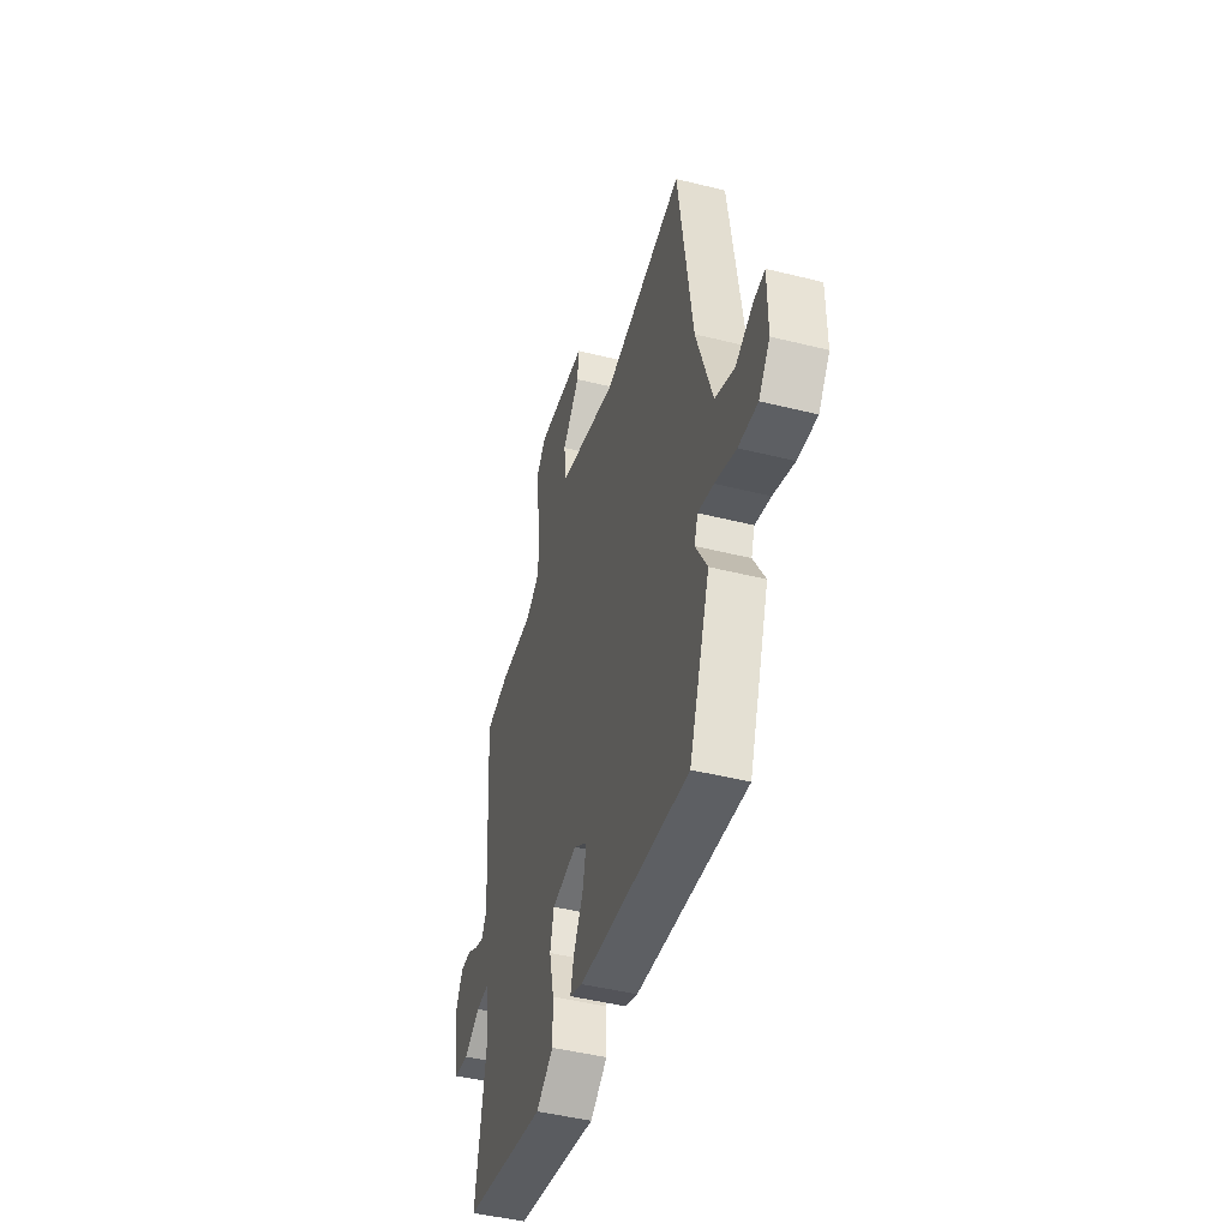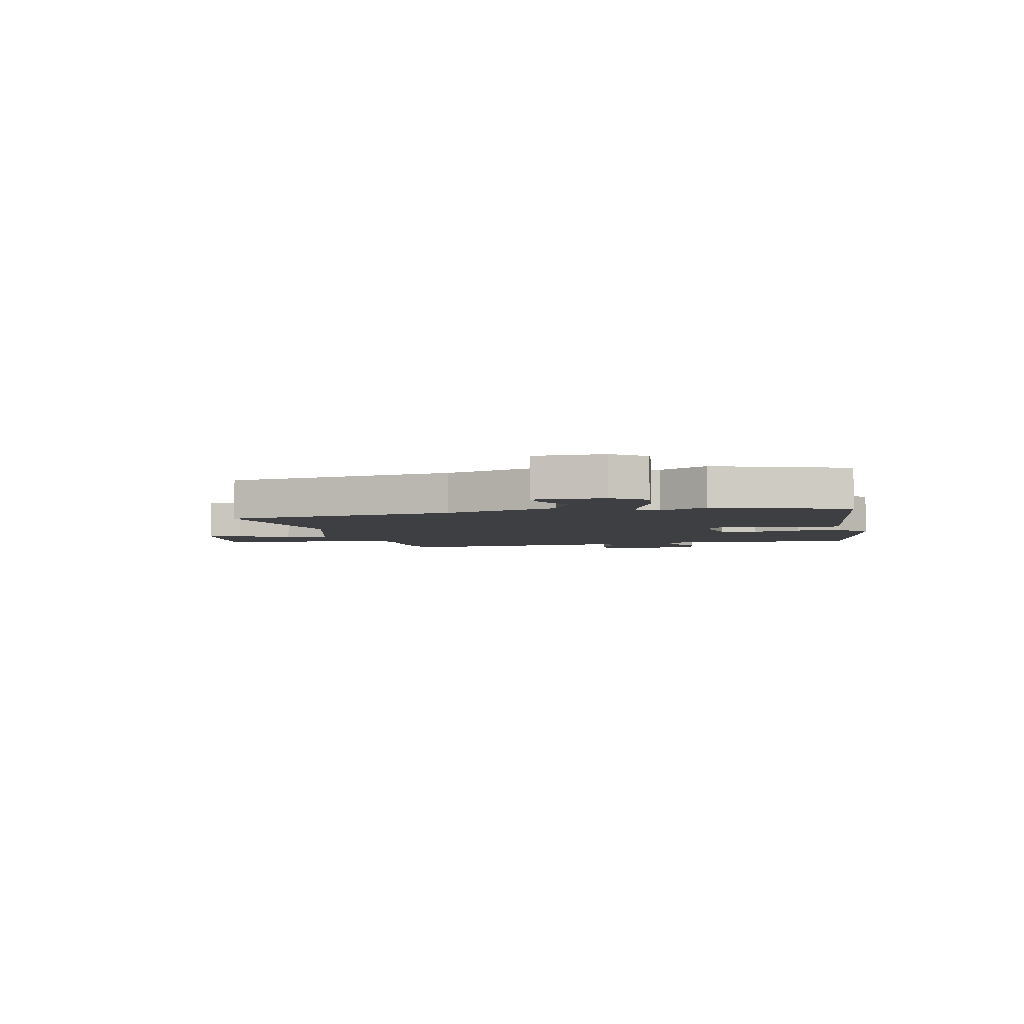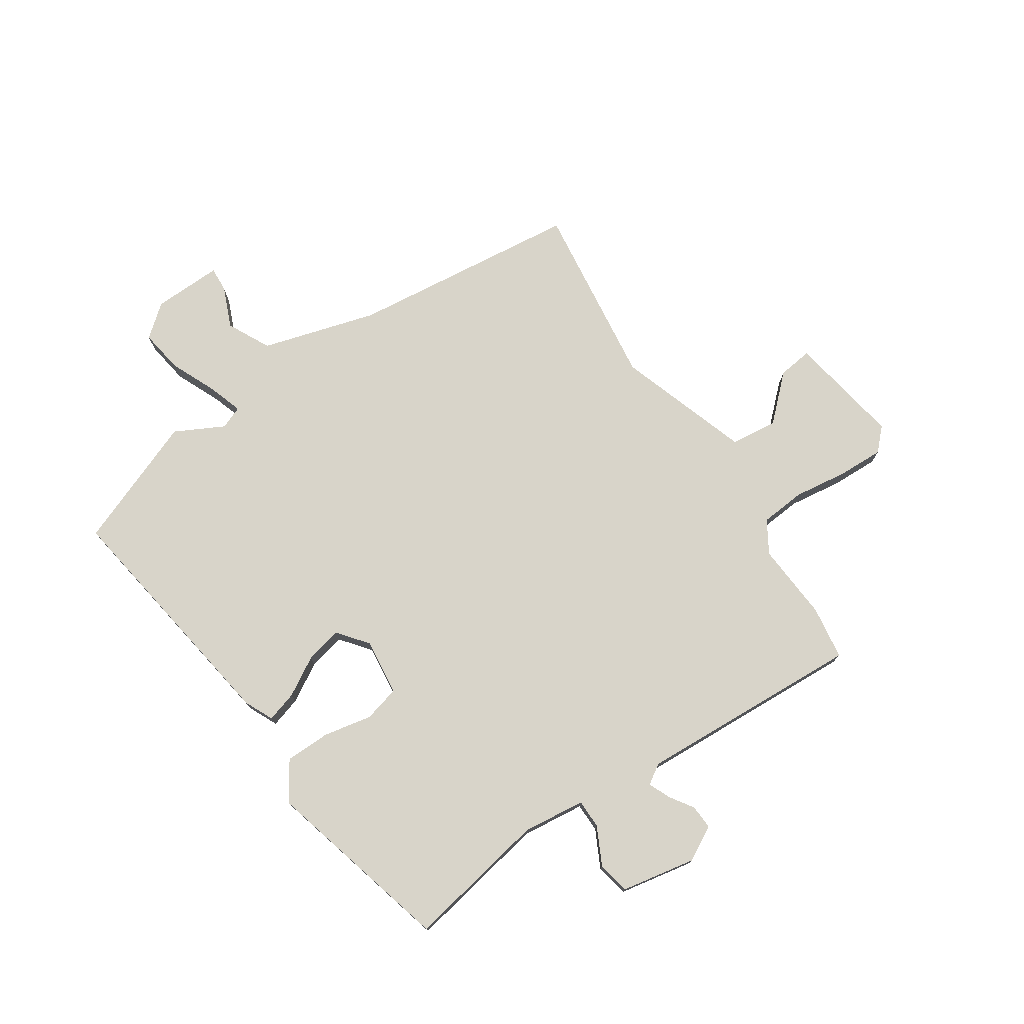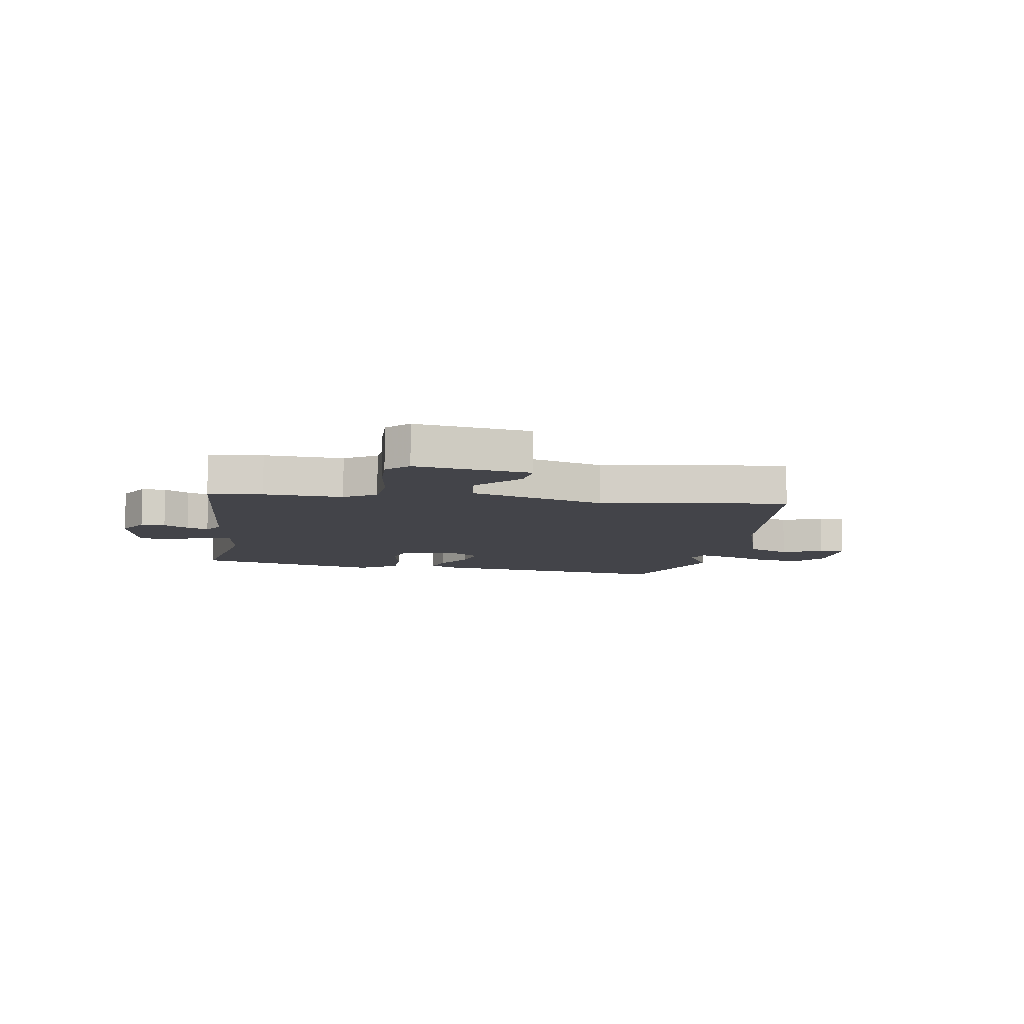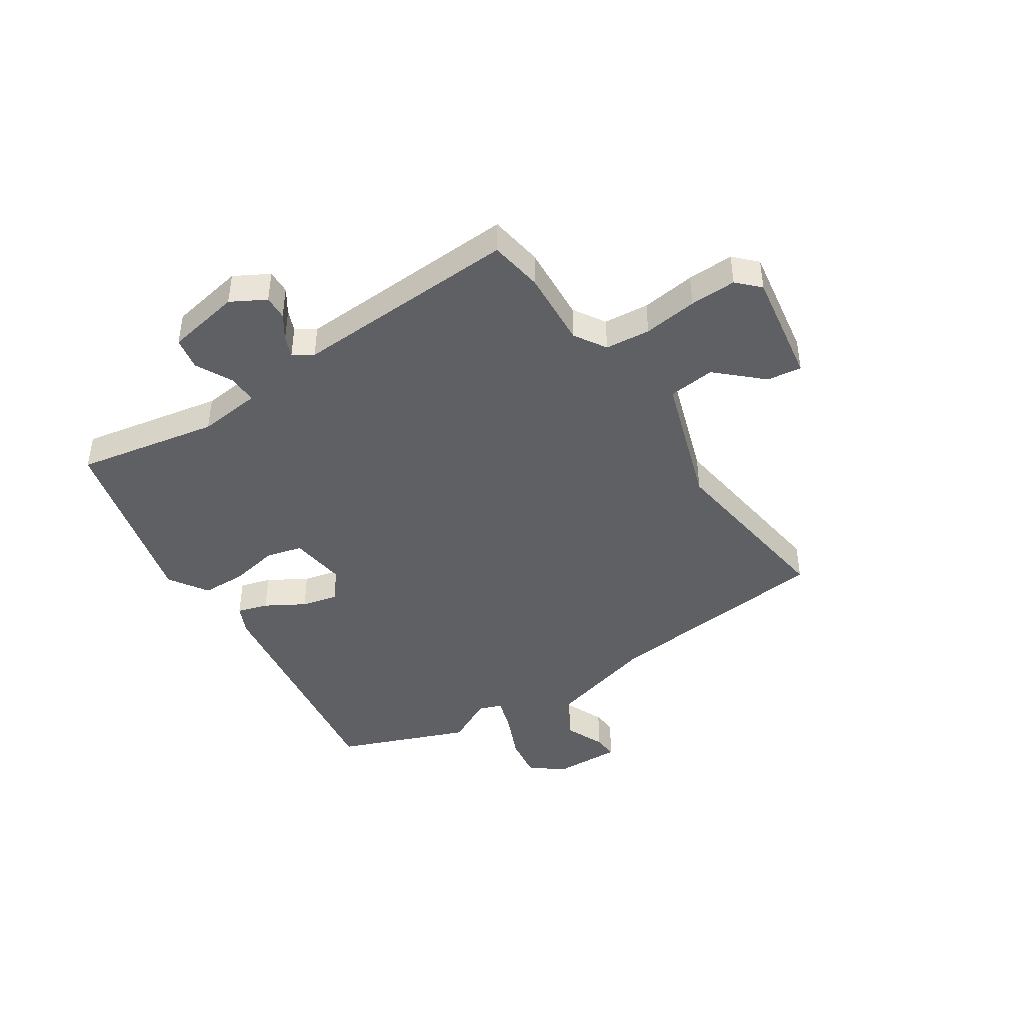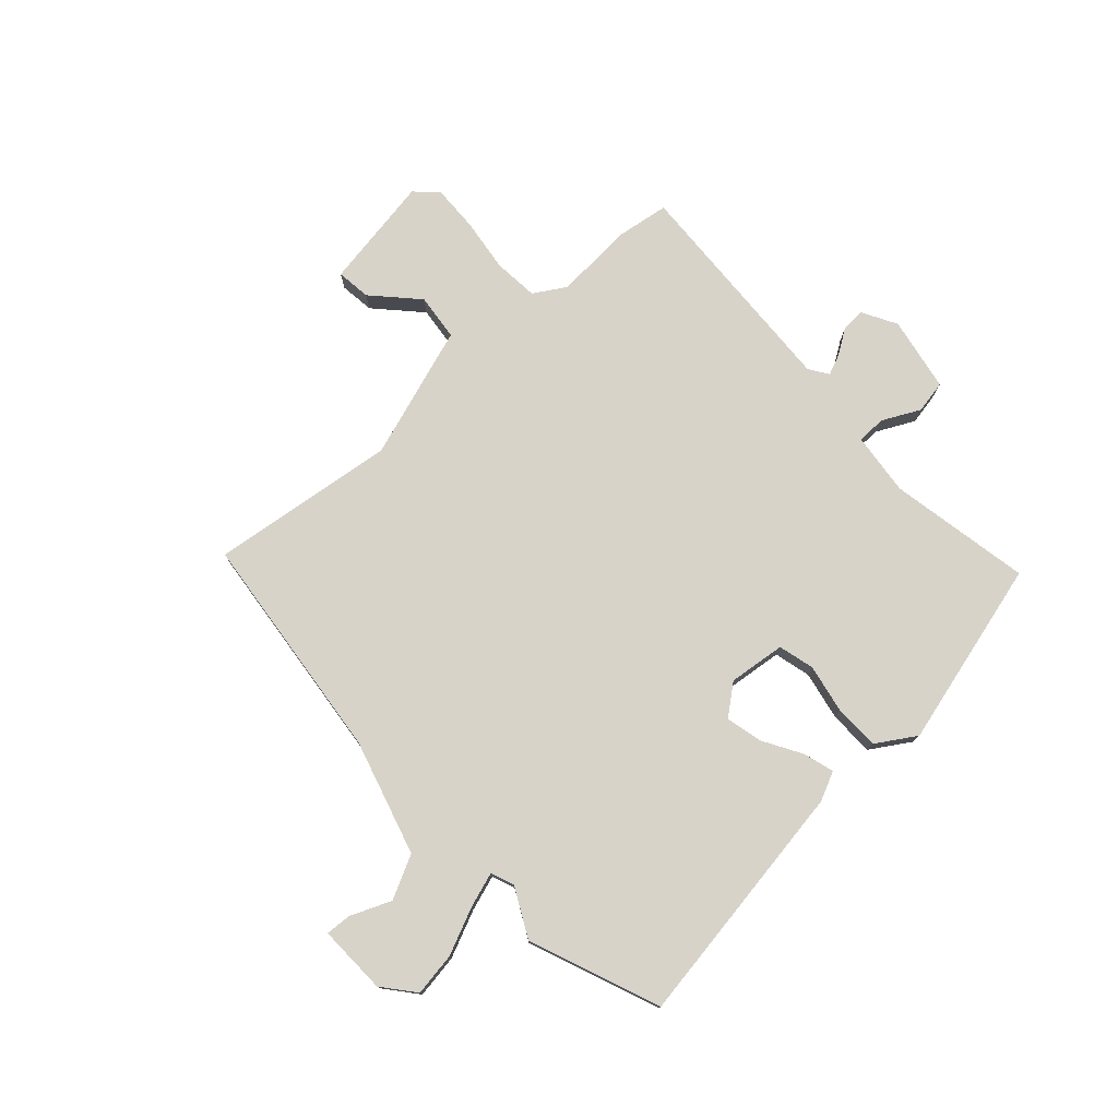
<metadata>
{"format":"obj","ext":"obj","renderer":"f3d","projection":"perspective","resolution":1024,"background":"white","views":[{"elev":-46.8,"azim":74.2,"up":"+Z"},{"elev":-4.0,"azim":103.3,"up":"+Y"},{"elev":75.5,"azim":-125.2,"up":"+Y"},{"elev":-8.5,"azim":-9.8,"up":"+Y"},{"elev":-43.1,"azim":-58.1,"up":"+Y"},{"elev":76.4,"azim":136.1,"up":"+Y"}]}
</metadata>
<code>
v -0.52 0.07 -0.455
v -0.479 0.07 -0.196
v -0.495 0.07 -0.082
v -0.548 0.07 -0.083
v -0.615 0.07 -0.119
v -0.675 0.07 -0.109
v -0.704 0.07 0.026
v -0.671 0.07 0.089
v -0.627 0.07 0.088
v -0.582 0.07 0.06
v -0.543 0.07 0.045
v -0.521 0.07 0.081
v -0.553 0.07 0.491
v -0.456 0.07 0.508
v -0.314 0.07 0.502
v -0.257 0.07 0.539
v -0.252 0.07 0.621
v -0.268 0.07 0.719
v -0.273 0.07 0.803
v -0.235 0.07 0.842
v -0.027 0.07 0.813
v -0.033 0.07 0.75
v -0.105 0.07 0.669
v -0.093 0.07 0.584
v 0.151 0.07 0.51
v 0.487 0.07 0.562
v 0.545 0.07 0.143
v 0.611 0.07 -0.064
v 0.69 0.07 -0.101
v 0.763 0.07 -0.068
v 0.809 0.07 -0.064
v 0.809 0.07 -0.19
v 0.763 0.07 -0.249
v 0.684 0.07 -0.239
v 0.598 0.07 -0.204
v 0.534 0.07 -0.185
v 0.519 0.07 -0.227
v 0.567 0.07 -0.314
v 0.481 0.07 -0.553
v 0.03 0.07 -0.496
v -0.023 0.07 -0.473
v -0.008 0.07 -0.417
v 0.031 0.07 -0.346
v 0.045 0.07 -0.279
v -0.011 0.07 -0.237
v -0.114 0.07 -0.252
v -0.129 0.07 -0.318
v -0.109 0.07 -0.406
v -0.108 0.07 -0.488
v -0.178 0.07 -0.535
v -0.52 0 -0.455
v -0.479 0 -0.196
v -0.495 0 -0.082
v -0.548 0 -0.083
v -0.615 0 -0.119
v -0.675 0 -0.109
v -0.704 0 0.026
v -0.671 0 0.089
v -0.627 0 0.088
v -0.582 0 0.06
v -0.543 0 0.045
v -0.521 0 0.081
v -0.553 0 0.491
v -0.456 0 0.508
v -0.314 0 0.502
v -0.257 0 0.539
v -0.252 0 0.621
v -0.268 0 0.719
v -0.273 0 0.803
v -0.235 0 0.842
v -0.027 0 0.813
v -0.033 0 0.75
v -0.105 0 0.669
v -0.093 0 0.584
v 0.151 0 0.51
v 0.487 0 0.562
v 0.545 0 0.143
v 0.611 0 -0.064
v 0.69 0 -0.101
v 0.763 0 -0.068
v 0.809 0 -0.064
v 0.809 0 -0.19
v 0.763 0 -0.249
v 0.684 0 -0.239
v 0.598 0 -0.204
v 0.534 0 -0.185
v 0.519 0 -0.227
v 0.567 0 -0.314
v 0.481 0 -0.553
v 0.03 0 -0.496
v -0.023 0 -0.473
v -0.008 0 -0.417
v 0.031 0 -0.346
v 0.045 0 -0.279
v -0.011 0 -0.237
v -0.114 0 -0.252
v -0.129 0 -0.318
v -0.109 0 -0.406
v -0.108 0 -0.488
v -0.178 0 -0.535
f 50 1 2
f 49 50 2
f 48 49 2
f 47 48 2
f 46 47 2 3
f 45 46 3
f 41 42 43
f 40 41 43
f 39 40 43
f 38 39 43
f 37 38 43
f 36 37 43 44
f 33 34 35
f 32 33 35
f 31 32 35
f 30 31 35
f 29 30 35
f 28 29 35 36
f 36 44 45
f 28 36 45
f 27 28 45
f 21 22 23
f 20 21 23
f 19 20 23
f 18 19 23
f 17 18 23
f 16 17 23 24
f 15 16 24 25
f 12 13 14 15
f 8 9 10
f 7 8 10
f 6 7 10
f 5 6 10
f 4 5 10
f 3 4 10 11
f 3 11 12
f 45 3 12
f 27 45 12
f 26 27 12
f 25 26 12
f 12 15 25
f 52 51 100
f 52 100 99
f 52 99 98
f 52 98 97
f 53 52 97 96
f 53 96 95
f 93 92 91
f 93 91 90
f 93 90 89
f 93 89 88
f 93 88 87
f 94 93 87 86
f 85 84 83
f 85 83 82
f 85 82 81
f 85 81 80
f 85 80 79
f 86 85 79 78
f 95 94 86
f 95 86 78
f 95 78 77
f 73 72 71
f 73 71 70
f 73 70 69
f 73 69 68
f 73 68 67
f 74 73 67 66
f 75 74 66 65
f 65 64 63 62
f 60 59 58
f 60 58 57
f 60 57 56
f 60 56 55
f 60 55 54
f 61 60 54 53
f 62 61 53
f 62 53 95
f 62 95 77
f 62 77 76
f 62 76 75
f 75 65 62
f 1 51 52 2
f 2 52 53 3
f 3 53 54 4
f 4 54 55 5
f 5 55 56 6
f 6 56 57 7
f 7 57 58 8
f 8 58 59 9
f 9 59 60 10
f 10 60 61 11
f 11 61 62 12
f 12 62 63 13
f 13 63 64 14
f 14 64 65 15
f 15 65 66 16
f 16 66 67 17
f 17 67 68 18
f 18 68 69 19
f 19 69 70 20
f 20 70 71 21
f 21 71 72 22
f 22 72 73 23
f 23 73 74 24
f 24 74 75 25
f 25 75 76 26
f 26 76 77 27
f 27 77 78 28
f 28 78 79 29
f 29 79 80 30
f 30 80 81 31
f 31 81 82 32
f 32 82 83 33
f 33 83 84 34
f 34 84 85 35
f 35 85 86 36
f 36 86 87 37
f 37 87 88 38
f 38 88 89 39
f 39 89 90 40
f 40 90 91 41
f 41 91 92 42
f 42 92 93 43
f 43 93 94 44
f 44 94 95 45
f 45 95 96 46
f 46 96 97 47
f 47 97 98 48
f 48 98 99 49
f 49 99 100 50
f 50 100 51 1

</code>
